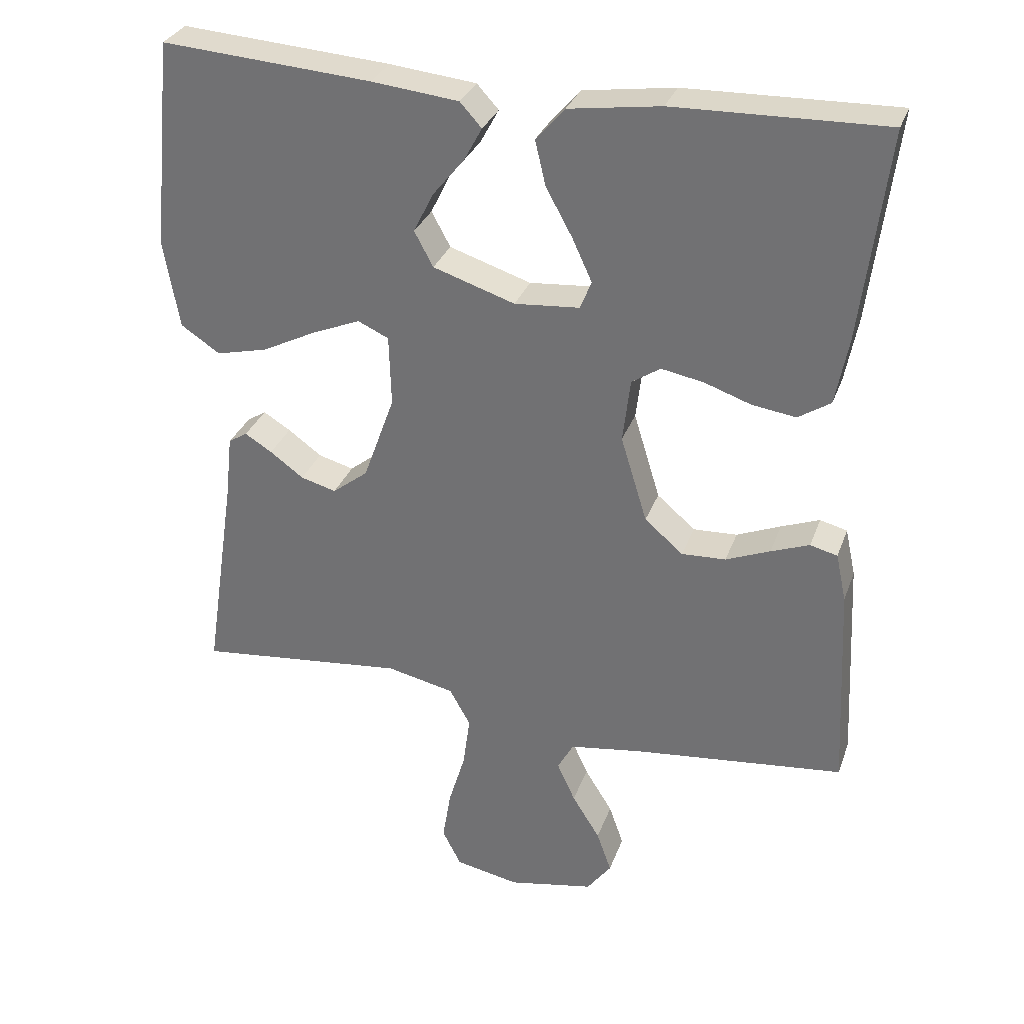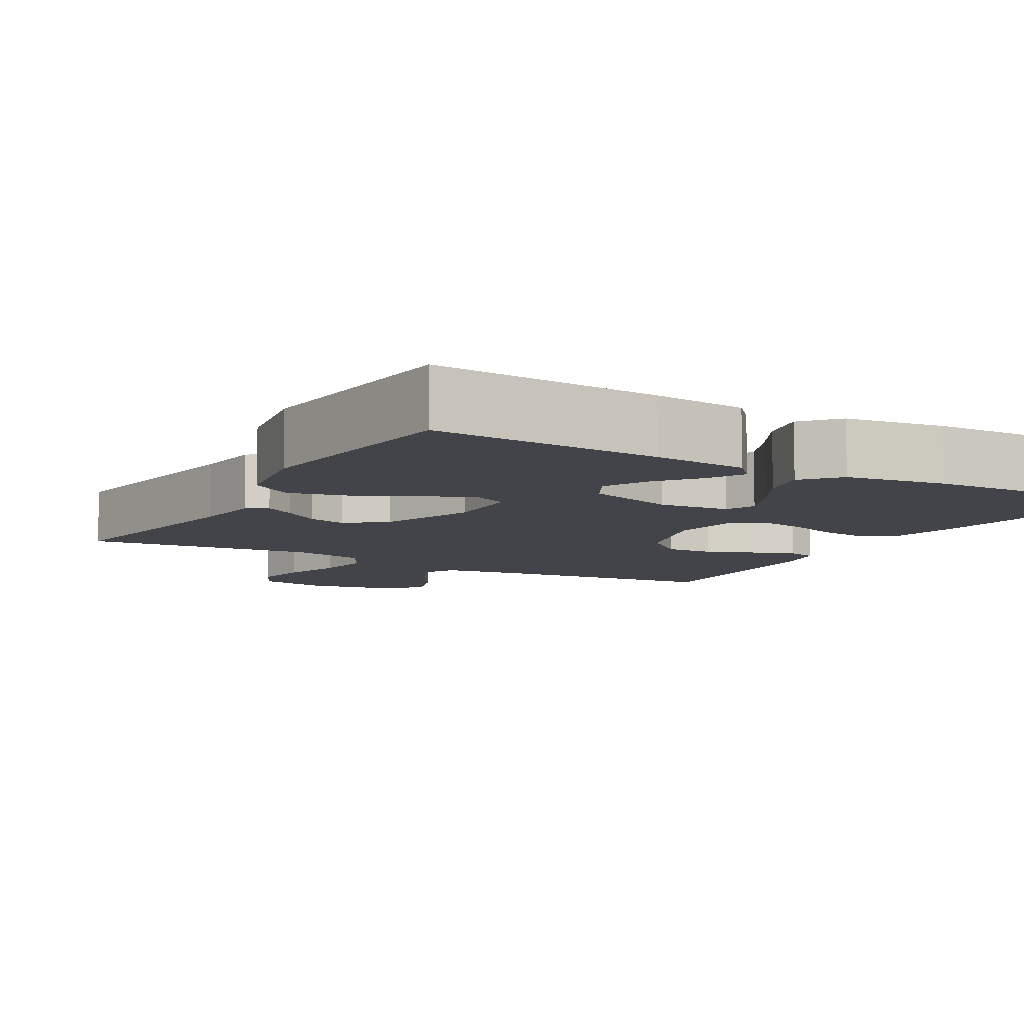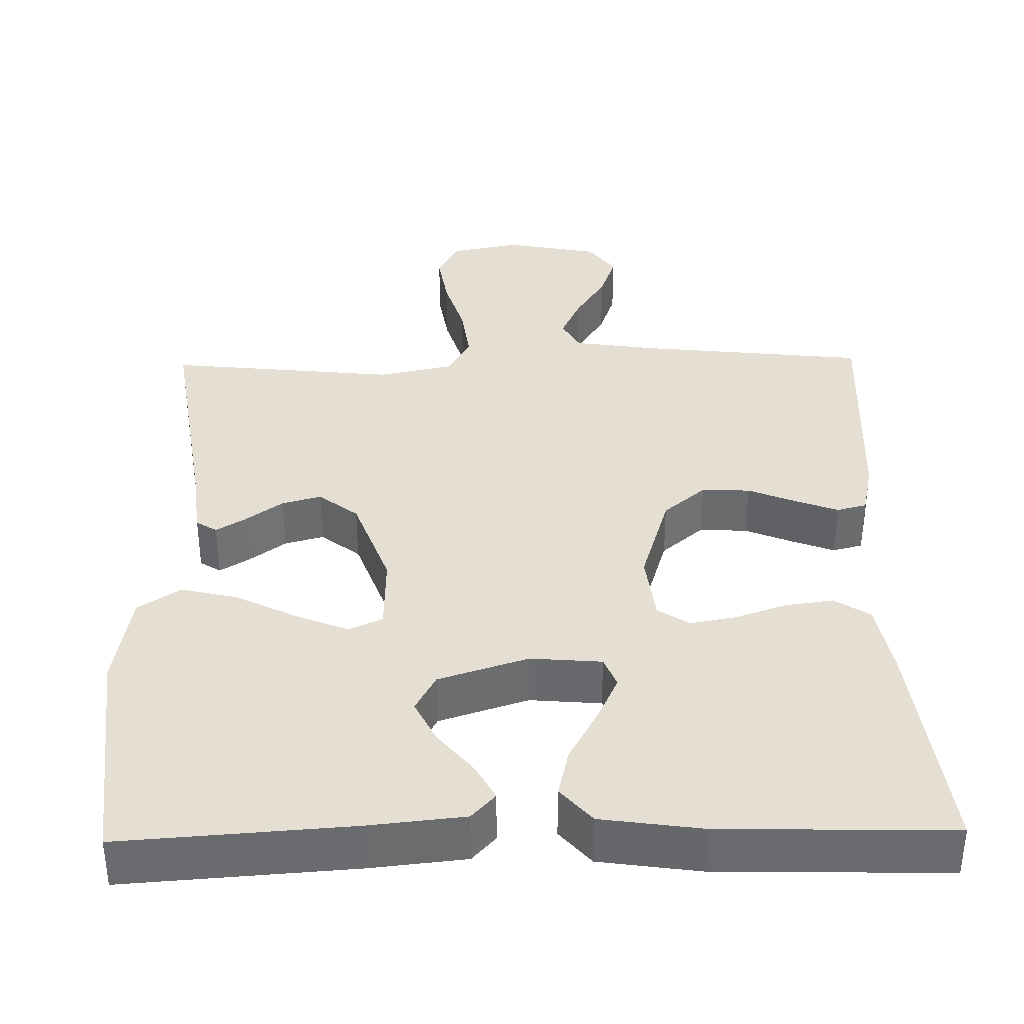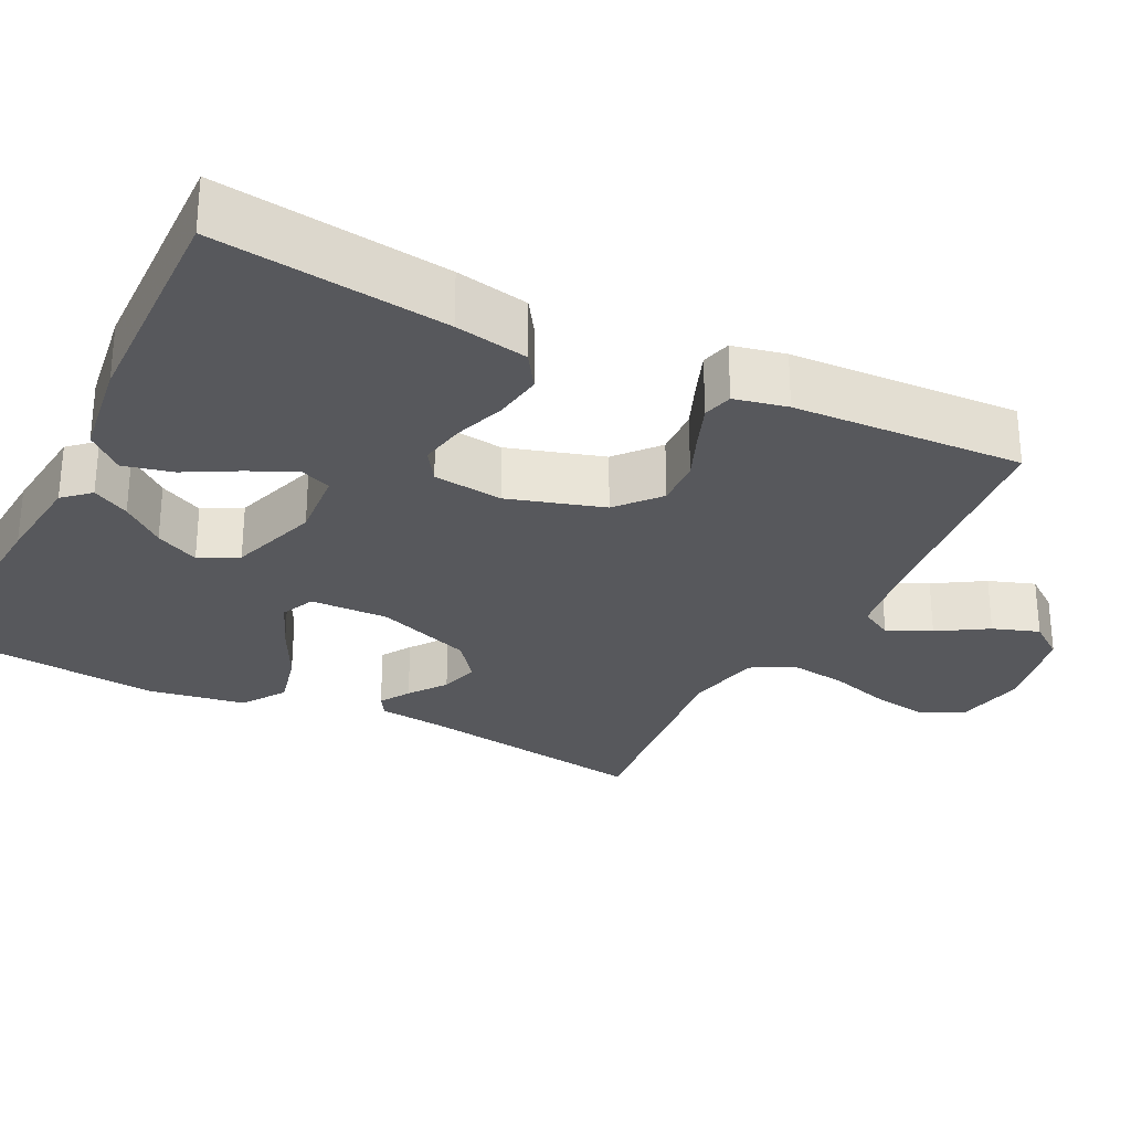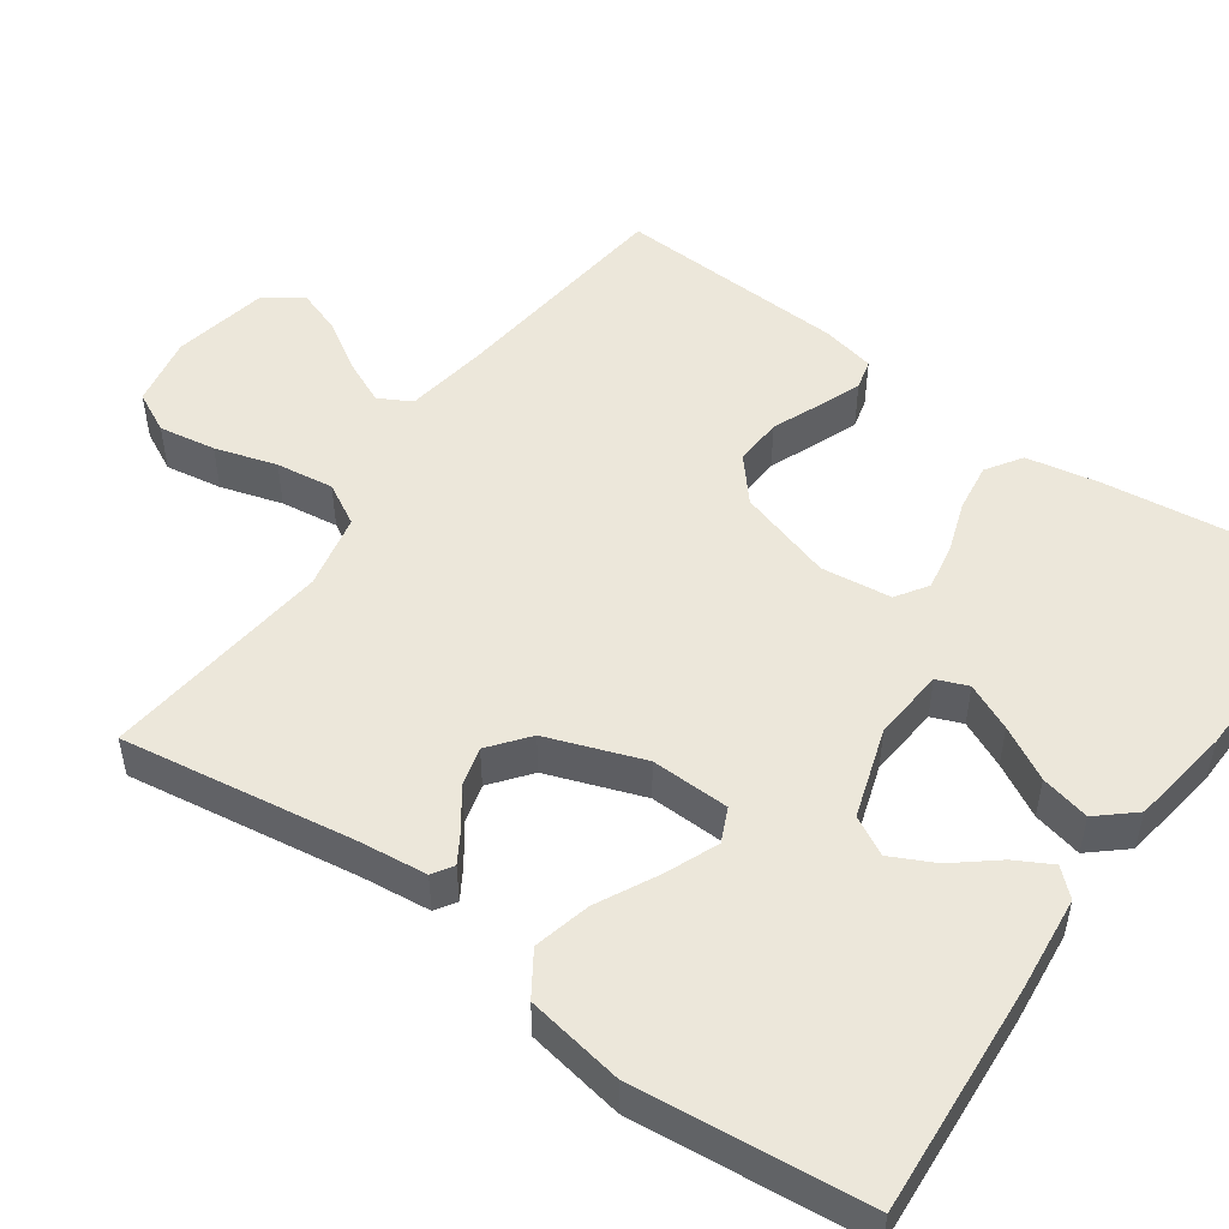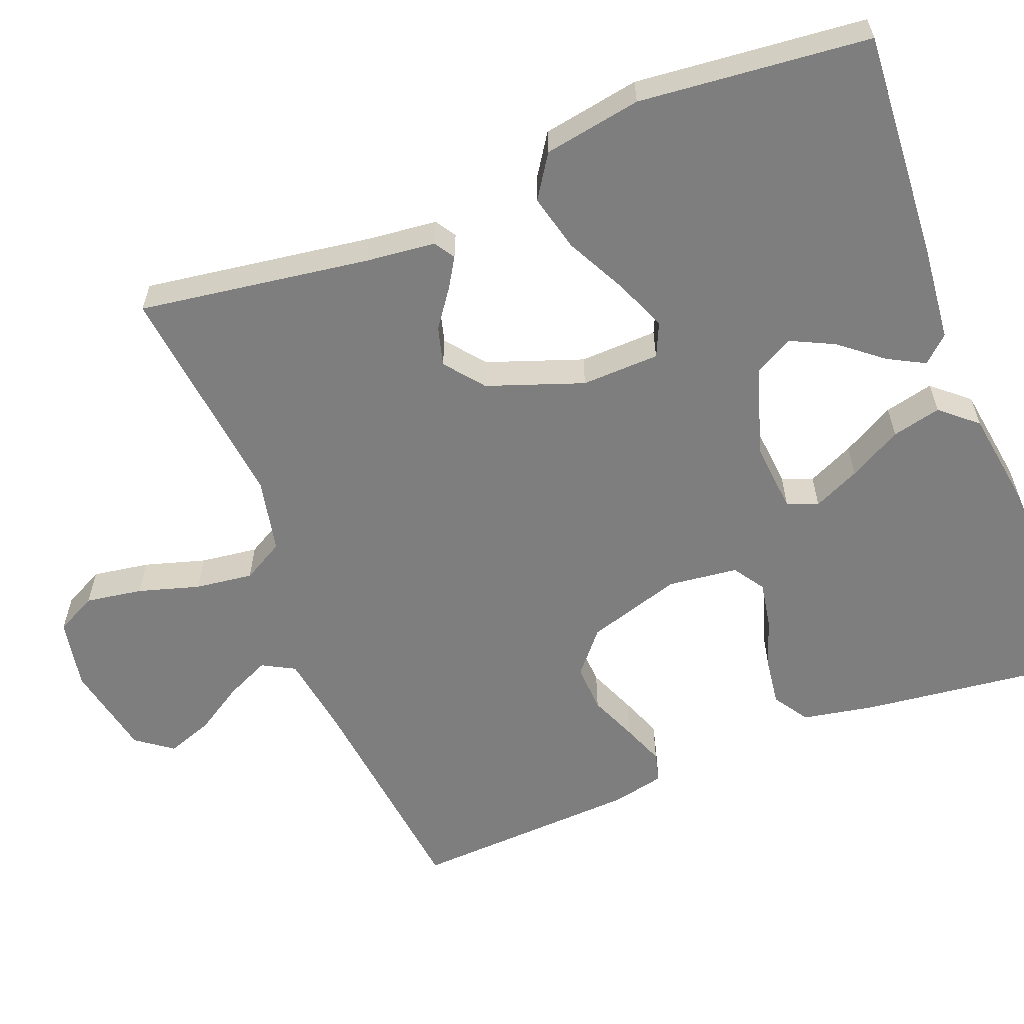
<metadata>
{"format":"obj","ext":"obj","renderer":"f3d","projection":"perspective","resolution":1024,"background":"white","views":[{"elev":31.2,"azim":18.1,"up":"+Z"},{"elev":-8.4,"azim":-29.8,"up":"+Y"},{"elev":36.9,"azim":-1.1,"up":"+Y"},{"elev":-28.4,"azim":63.3,"up":"+Y"},{"elev":50.7,"azim":-54.6,"up":"+Y"},{"elev":-59.4,"azim":-68.4,"up":"+Y"}]}
</metadata>
<code>
v -0.5 0.07 -0.5
v -0.455 0.07 -0.2
v -0.445 0.07 -0.109
v -0.418 0.07 -0.092
v -0.379 0.07 -0.116
v -0.331 0.07 -0.151
v -0.28 0.07 -0.165
v -0.229 0.07 -0.125
v -0.184 0.07 0
v -0.187 0.07 0.102
v -0.231 0.07 0.122
v -0.299 0.07 0.094
v -0.378 0.07 0.054
v -0.452 0.07 0.036
v -0.508 0.07 0.073
v -0.53 0.07 0.2
v -0.5 0.07 0.5
v -0.2 0.07 0.479
v -0.076 0.07 0.466
v -0.045 0.07 0.432
v -0.071 0.07 0.384
v -0.116 0.07 0.329
v -0.144 0.07 0.272
v -0.117 0.07 0.222
v 0 0.07 0.184
v 0.093 0.07 0.192
v 0.109 0.07 0.232
v 0.081 0.07 0.293
v 0.043 0.07 0.362
v 0.028 0.07 0.426
v 0.069 0.07 0.473
v 0.2 0.07 0.492
v 0.5 0.07 0.5
v 0.463 0.07 0.2
v 0.445 0.07 0.105
v 0.399 0.07 0.075
v 0.336 0.07 0.084
v 0.269 0.07 0.107
v 0.209 0.07 0.118
v 0.168 0.07 0.091
v 0.157 0.07 0
v 0.195 0.07 -0.124
v 0.25 0.07 -0.171
v 0.313 0.07 -0.168
v 0.376 0.07 -0.142
v 0.431 0.07 -0.121
v 0.47 0.07 -0.131
v 0.485 0.07 -0.2
v 0.5 0.07 -0.5
v 0.2 0.07 -0.533
v 0.094 0.07 -0.549
v 0.071 0.07 -0.591
v 0.097 0.07 -0.648
v 0.137 0.07 -0.712
v 0.158 0.07 -0.772
v 0.123 0.07 -0.819
v 0 0.07 -0.843
v -0.092 0.07 -0.825
v -0.119 0.07 -0.772
v -0.107 0.07 -0.698
v -0.083 0.07 -0.618
v -0.073 0.07 -0.543
v -0.103 0.07 -0.489
v -0.2 0.07 -0.468
v -0.5 0 -0.5
v -0.455 0 -0.2
v -0.445 0 -0.109
v -0.418 0 -0.092
v -0.379 0 -0.116
v -0.331 0 -0.151
v -0.28 0 -0.165
v -0.229 0 -0.125
v -0.184 0 0
v -0.187 0 0.102
v -0.231 0 0.122
v -0.299 0 0.094
v -0.378 0 0.054
v -0.452 0 0.036
v -0.508 0 0.073
v -0.53 0 0.2
v -0.5 0 0.5
v -0.2 0 0.479
v -0.076 0 0.466
v -0.045 0 0.432
v -0.071 0 0.384
v -0.116 0 0.329
v -0.144 0 0.272
v -0.117 0 0.222
v 0 0 0.184
v 0.093 0 0.192
v 0.109 0 0.232
v 0.081 0 0.293
v 0.043 0 0.362
v 0.028 0 0.426
v 0.069 0 0.473
v 0.2 0 0.492
v 0.5 0 0.5
v 0.463 0 0.2
v 0.445 0 0.105
v 0.399 0 0.075
v 0.336 0 0.084
v 0.269 0 0.107
v 0.209 0 0.118
v 0.168 0 0.091
v 0.157 0 0
v 0.195 0 -0.124
v 0.25 0 -0.171
v 0.313 0 -0.168
v 0.376 0 -0.142
v 0.431 0 -0.121
v 0.47 0 -0.131
v 0.485 0 -0.2
v 0.5 0 -0.5
v 0.2 0 -0.533
v 0.094 0 -0.549
v 0.071 0 -0.591
v 0.097 0 -0.648
v 0.137 0 -0.712
v 0.158 0 -0.772
v 0.123 0 -0.819
v 0 0 -0.843
v -0.092 0 -0.825
v -0.119 0 -0.772
v -0.107 0 -0.698
v -0.083 0 -0.618
v -0.073 0 -0.543
v -0.103 0 -0.489
v -0.2 0 -0.468
f 59 60 61
f 58 59 61
f 57 58 61
f 56 57 61
f 55 56 61
f 54 55 61
f 53 54 61
f 52 53 61 62
f 51 52 62 63
f 48 49 50
f 47 48 50
f 46 47 50
f 45 46 50
f 44 45 50
f 50 51 63
f 44 50 63
f 43 44 63
f 36 37 38
f 35 36 38
f 34 35 38
f 33 34 38
f 32 33 38
f 31 32 38
f 30 31 38
f 29 30 38
f 28 29 38
f 27 28 38 39
f 26 27 39 40
f 20 21 22
f 19 20 22
f 18 19 22
f 17 18 22
f 16 17 22
f 15 16 22
f 14 15 22
f 13 14 22
f 12 13 22 23
f 11 12 23 24
f 4 5 6
f 3 4 6
f 2 3 6
f 2 6 7
f 1 2 7
f 64 1 7
f 64 7 8
f 63 64 8
f 43 63 8
f 42 43 8
f 41 42 8 9
f 41 9 10
f 40 41 10
f 26 40 10
f 25 26 10
f 10 11 24 25
f 125 124 123
f 125 123 122
f 125 122 121
f 125 121 120
f 125 120 119
f 125 119 118
f 125 118 117
f 126 125 117 116
f 127 126 116 115
f 114 113 112
f 114 112 111
f 114 111 110
f 114 110 109
f 114 109 108
f 127 115 114
f 127 114 108
f 127 108 107
f 102 101 100
f 102 100 99
f 102 99 98
f 102 98 97
f 102 97 96
f 102 96 95
f 102 95 94
f 102 94 93
f 102 93 92
f 103 102 92 91
f 104 103 91 90
f 86 85 84
f 86 84 83
f 86 83 82
f 86 82 81
f 86 81 80
f 86 80 79
f 86 79 78
f 86 78 77
f 87 86 77 76
f 88 87 76 75
f 70 69 68
f 70 68 67
f 70 67 66
f 71 70 66
f 71 66 65
f 71 65 128
f 72 71 128
f 72 128 127
f 72 127 107
f 72 107 106
f 73 72 106 105
f 74 73 105
f 74 105 104
f 74 104 90
f 74 90 89
f 89 88 75 74
f 1 65 66 2
f 2 66 67 3
f 3 67 68 4
f 4 68 69 5
f 5 69 70 6
f 6 70 71 7
f 7 71 72 8
f 8 72 73 9
f 9 73 74 10
f 10 74 75 11
f 11 75 76 12
f 12 76 77 13
f 13 77 78 14
f 14 78 79 15
f 15 79 80 16
f 16 80 81 17
f 17 81 82 18
f 18 82 83 19
f 19 83 84 20
f 20 84 85 21
f 21 85 86 22
f 22 86 87 23
f 23 87 88 24
f 24 88 89 25
f 25 89 90 26
f 26 90 91 27
f 27 91 92 28
f 28 92 93 29
f 29 93 94 30
f 30 94 95 31
f 31 95 96 32
f 32 96 97 33
f 33 97 98 34
f 34 98 99 35
f 35 99 100 36
f 36 100 101 37
f 37 101 102 38
f 38 102 103 39
f 39 103 104 40
f 40 104 105 41
f 41 105 106 42
f 42 106 107 43
f 43 107 108 44
f 44 108 109 45
f 45 109 110 46
f 46 110 111 47
f 47 111 112 48
f 48 112 113 49
f 49 113 114 50
f 50 114 115 51
f 51 115 116 52
f 52 116 117 53
f 53 117 118 54
f 54 118 119 55
f 55 119 120 56
f 56 120 121 57
f 57 121 122 58
f 58 122 123 59
f 59 123 124 60
f 60 124 125 61
f 61 125 126 62
f 62 126 127 63
f 63 127 128 64
f 64 128 65 1

</code>
